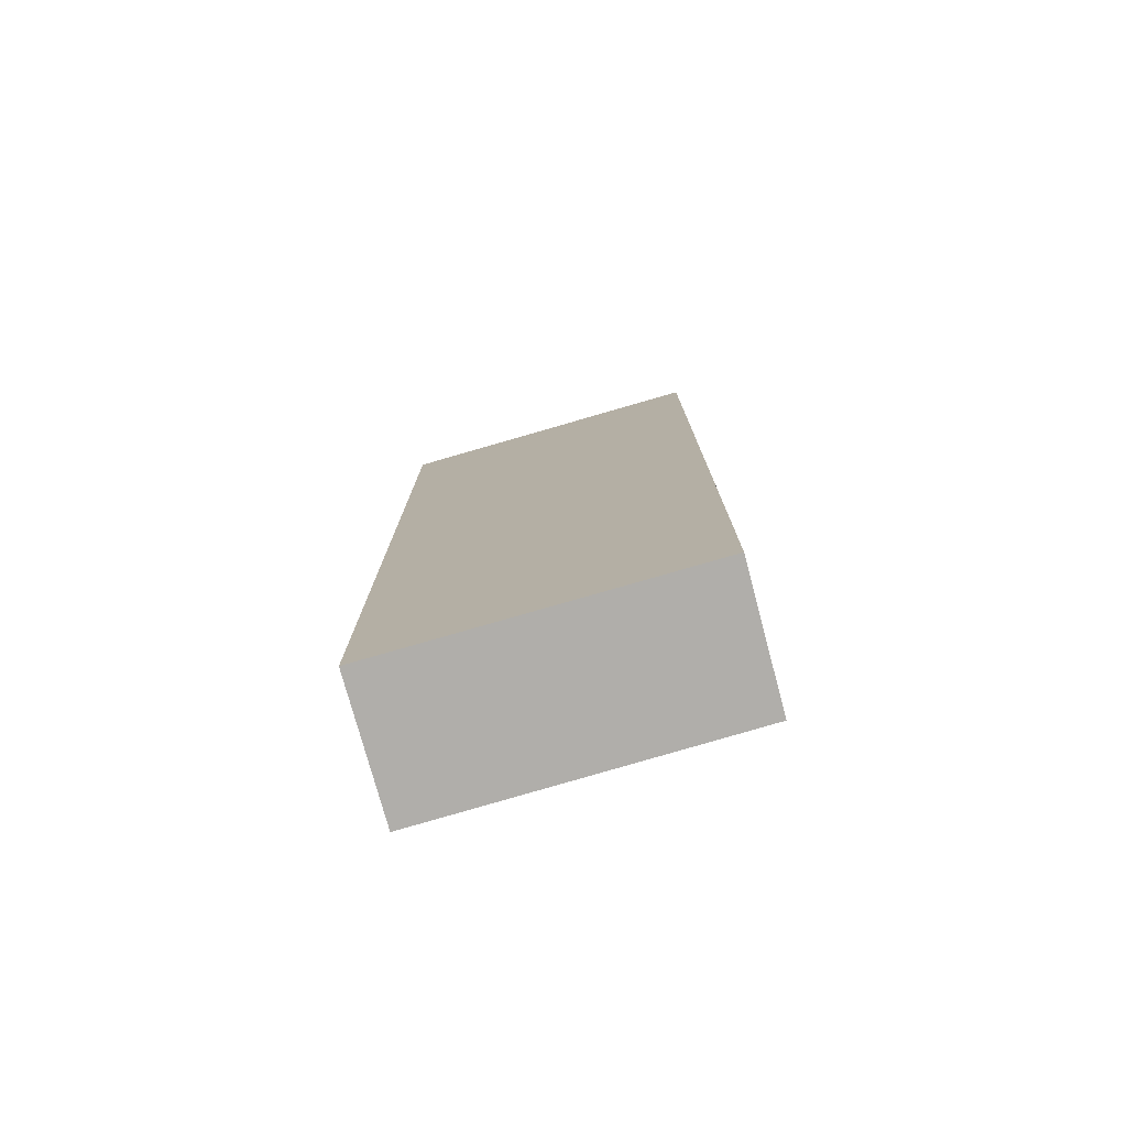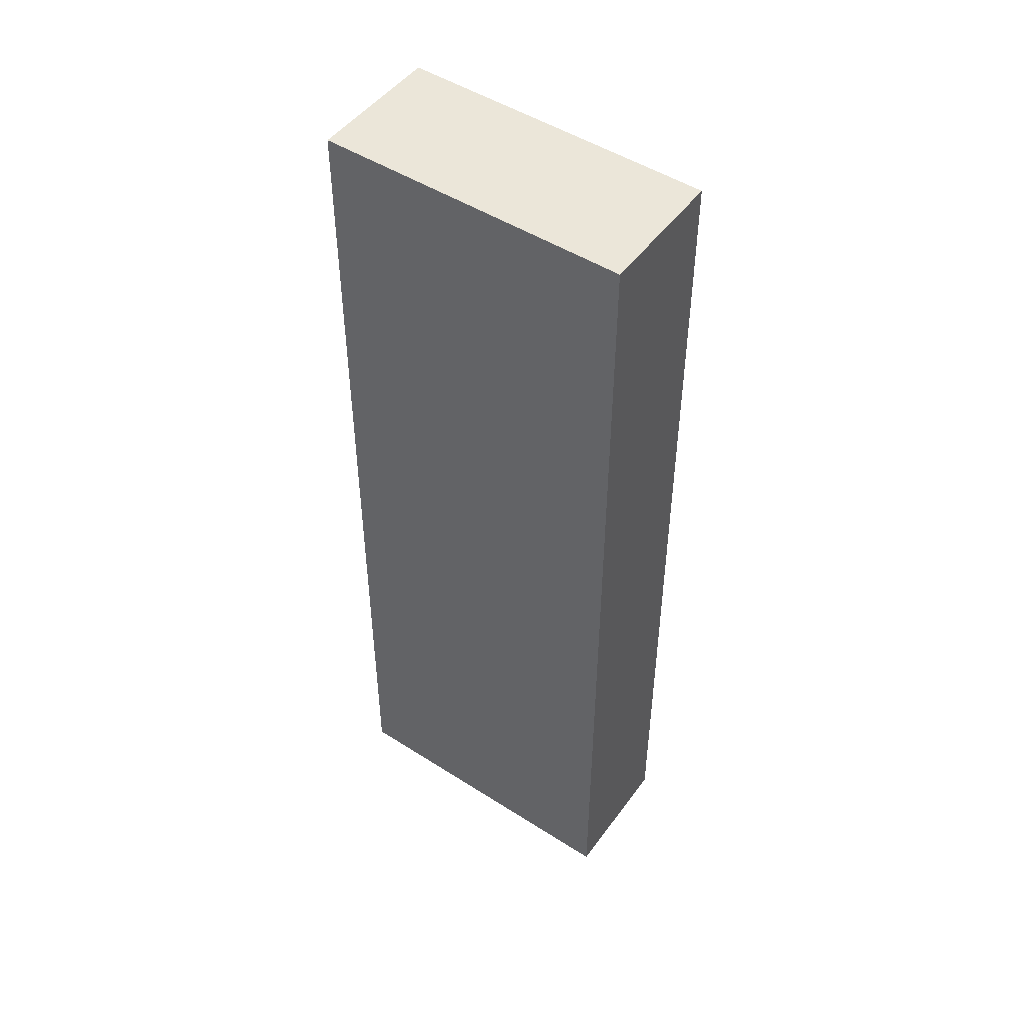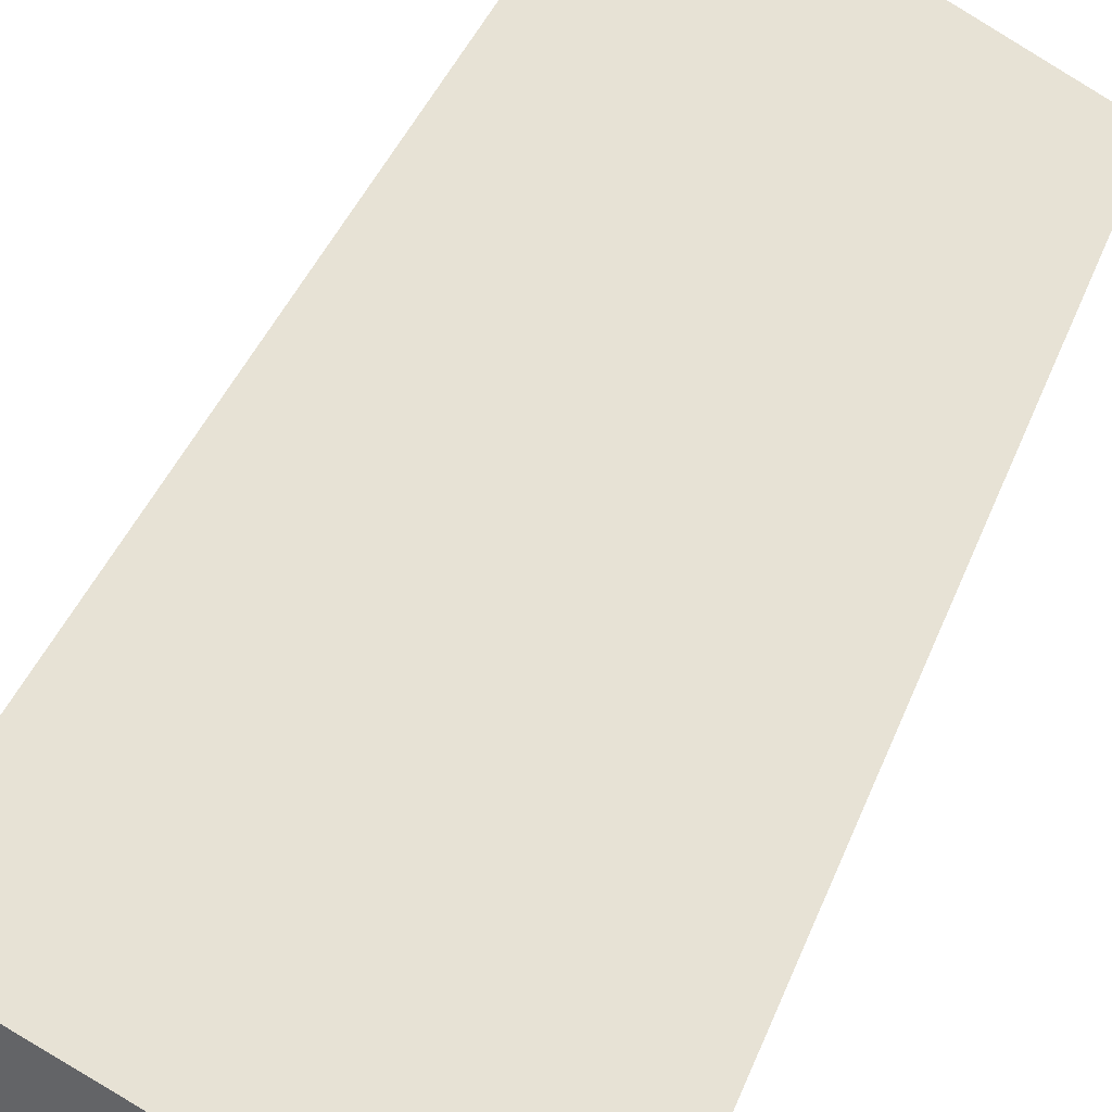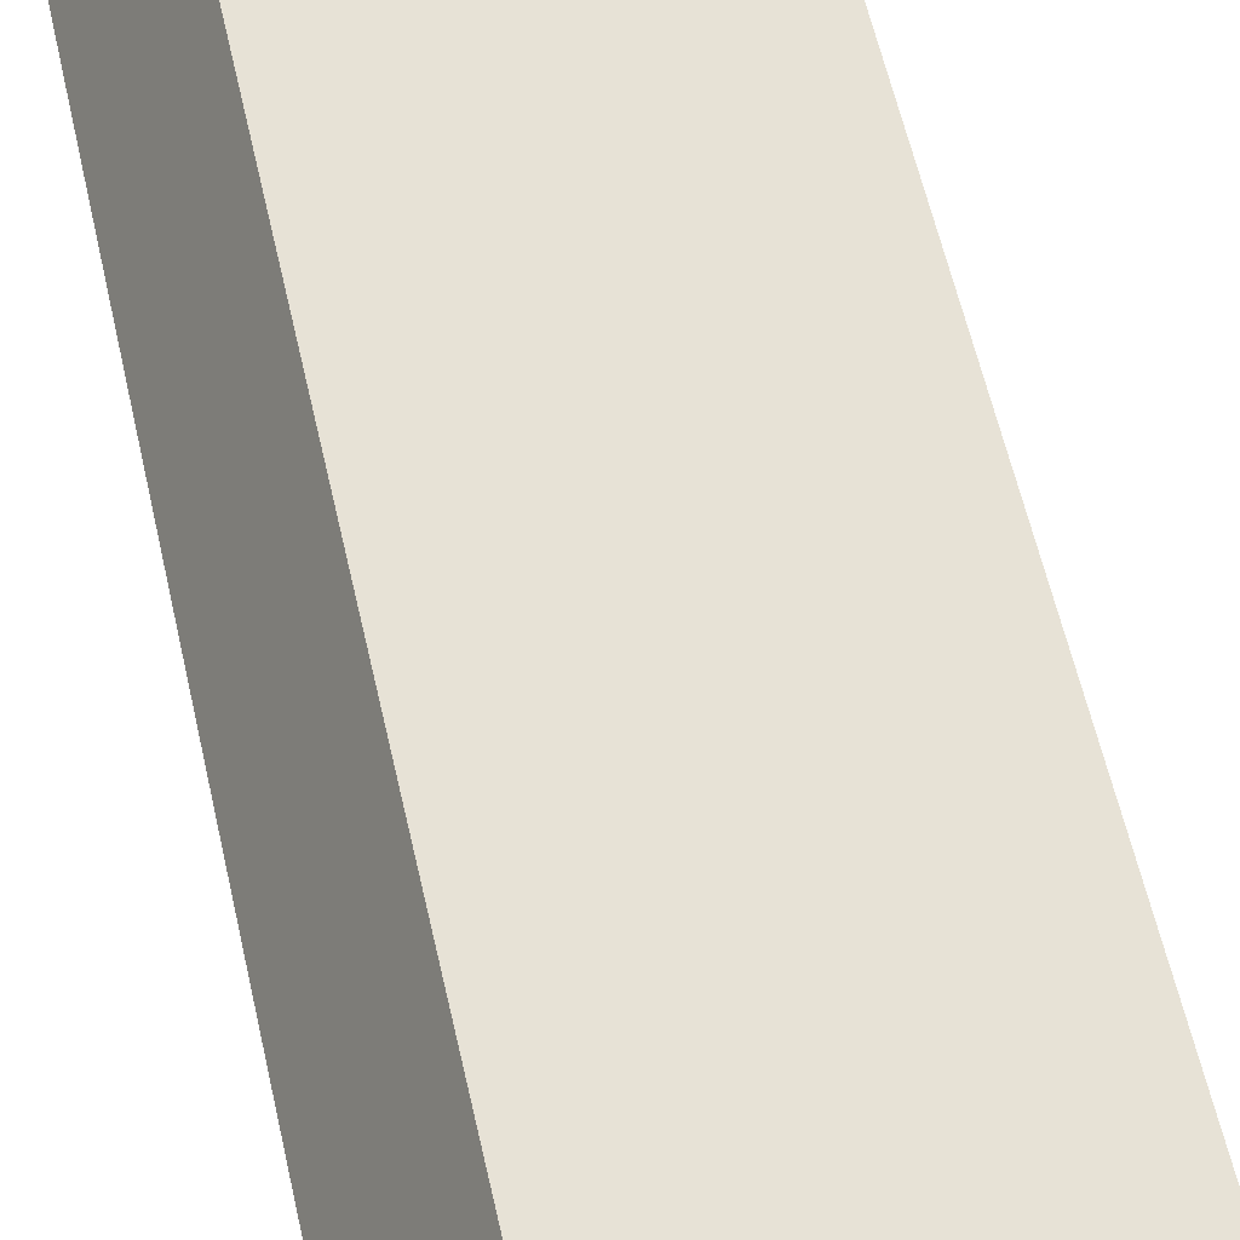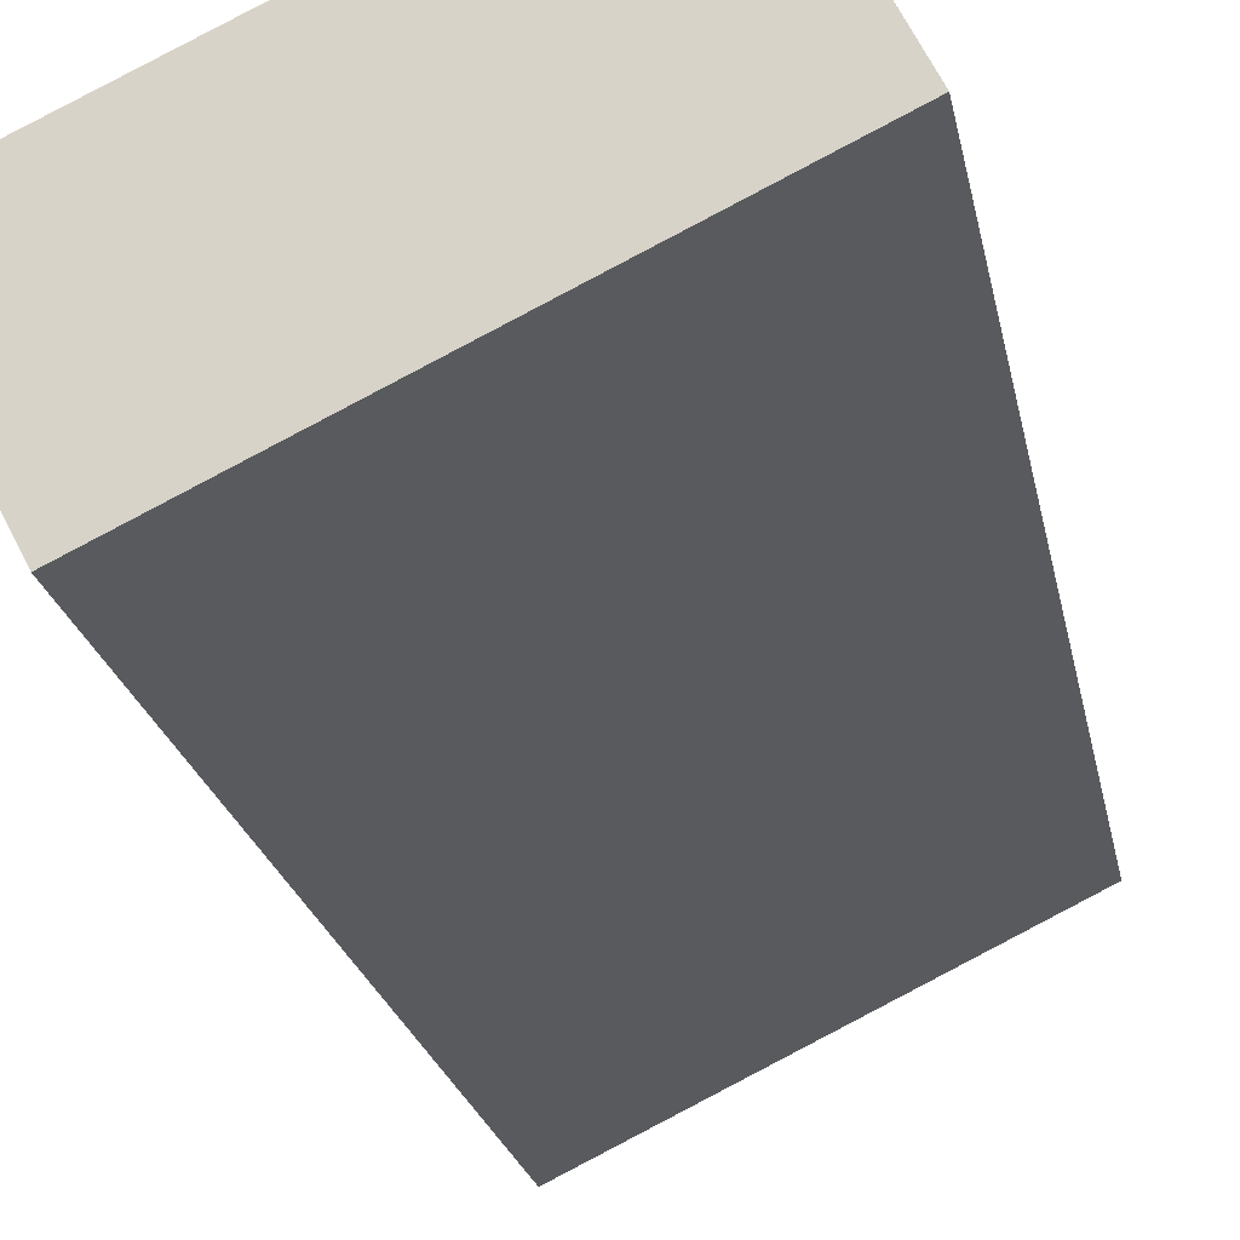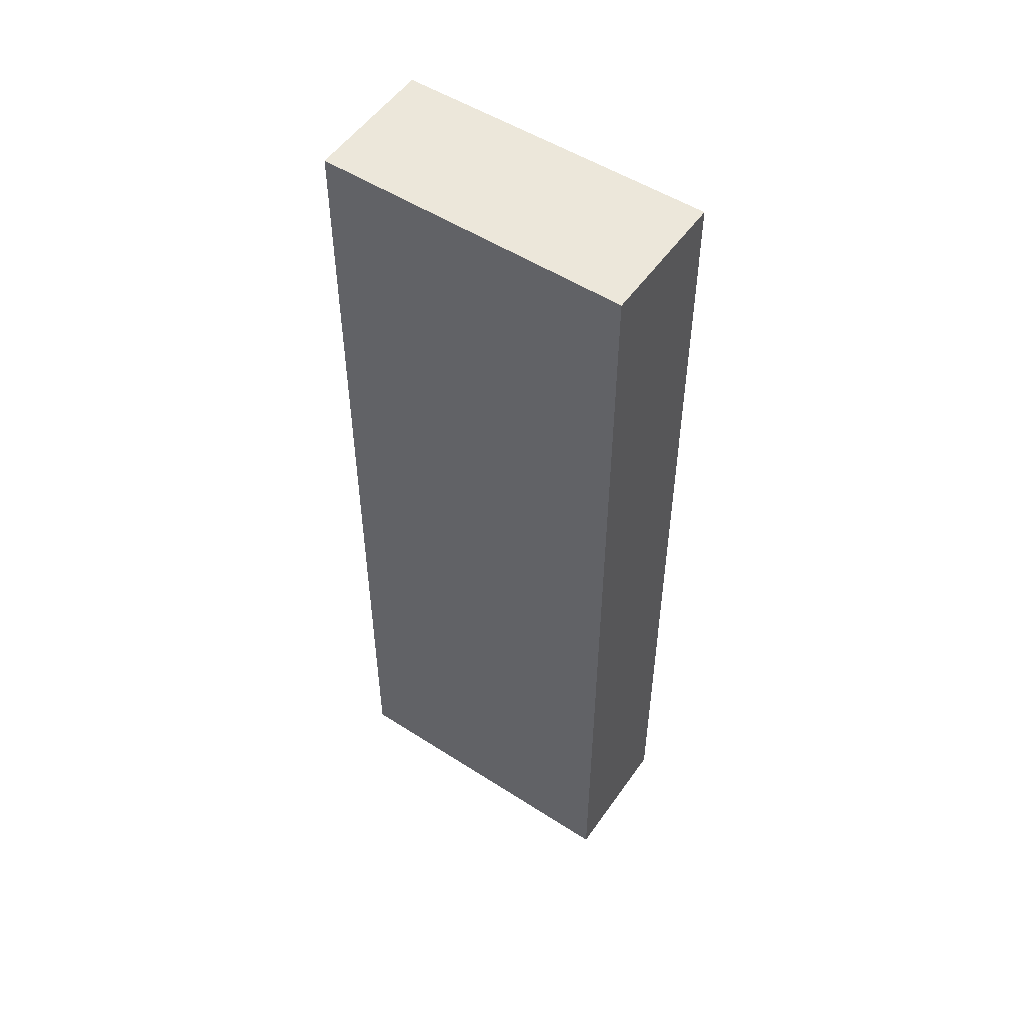
<metadata>
{"format":"obj","ext":"obj","renderer":"f3d","projection":"perspective","resolution":1024,"background":"white","views":[{"elev":-77.8,"azim":-137.5,"up":"+Y"},{"elev":48.3,"azim":-118.0,"up":"+Y"},{"elev":35.8,"azim":18.1,"up":"+Z"},{"elev":58.1,"azim":-12.5,"up":"+Z"},{"elev":-18.2,"azim":-171.3,"up":"+Z"},{"elev":51.8,"azim":61.0,"up":"+Y"}]}
</metadata>
<code>
v  3.128 10.25 -1.551
v  0.691 10.25 1.32
v  3.815 10.25 -0.207
v  0 10.25 6.276e-16
v  3.815 1.268e-17 -0.207
v  3.128 9.497e-17 -1.551
v  0 0 0
v  0.691 -8.083e-17 1.32
g defaultobject
f 1 2 3
f 2 1 4
f 5 1 3
f 1 5 6
f 6 4 1
f 4 6 7
f 7 2 4
f 2 7 8
f 8 3 2
f 3 8 5
f 8 6 5
f 6 8 7

</code>
